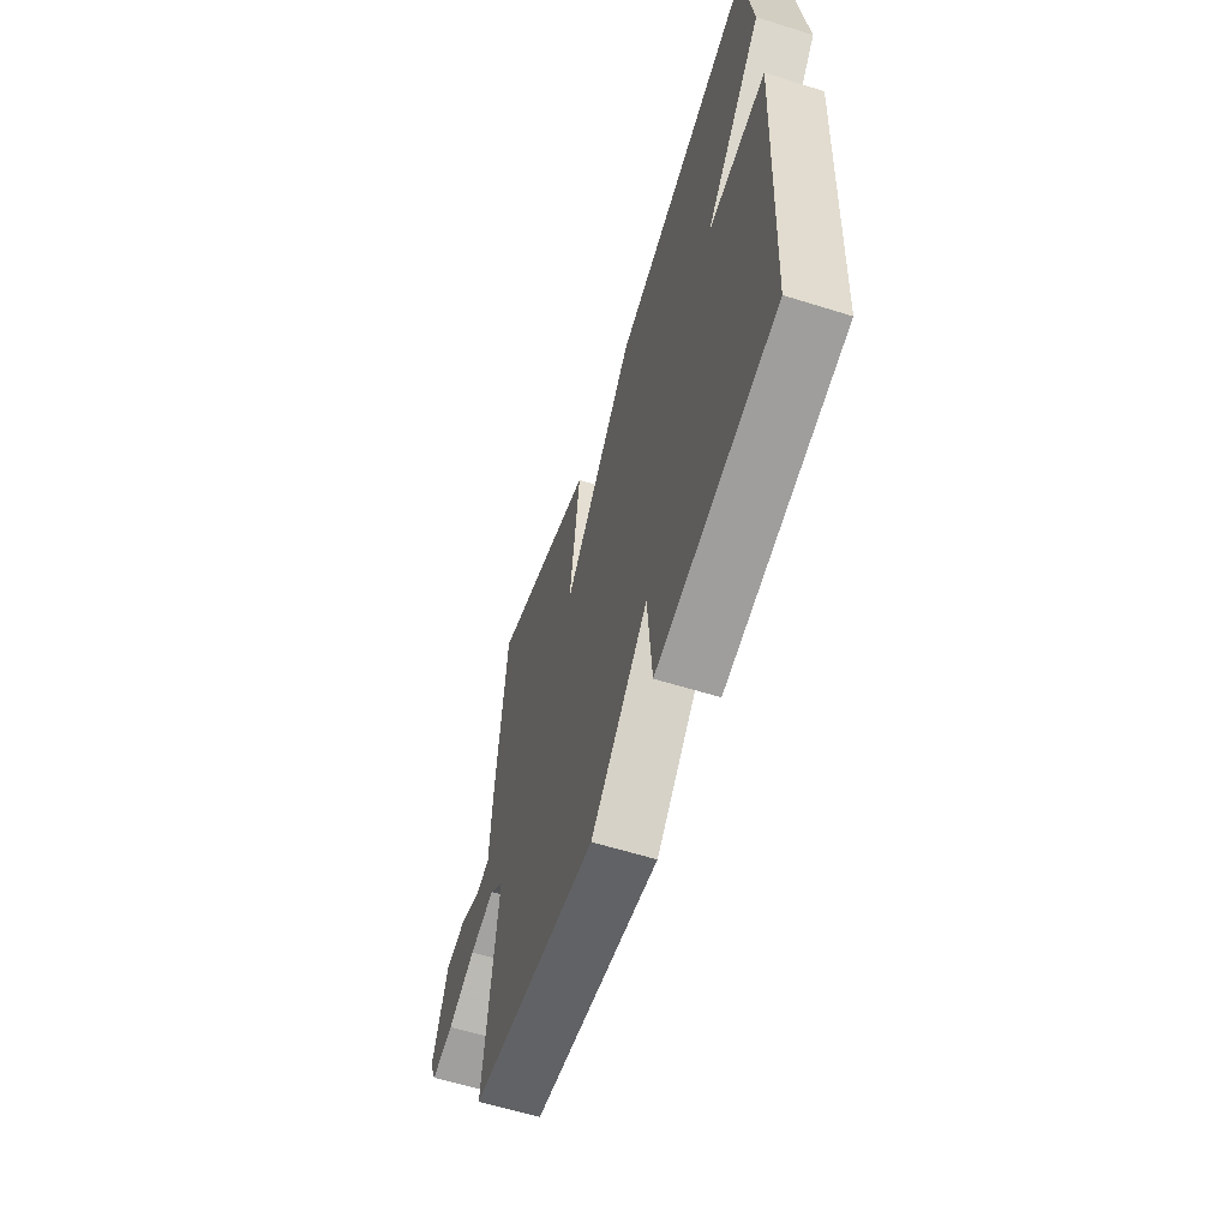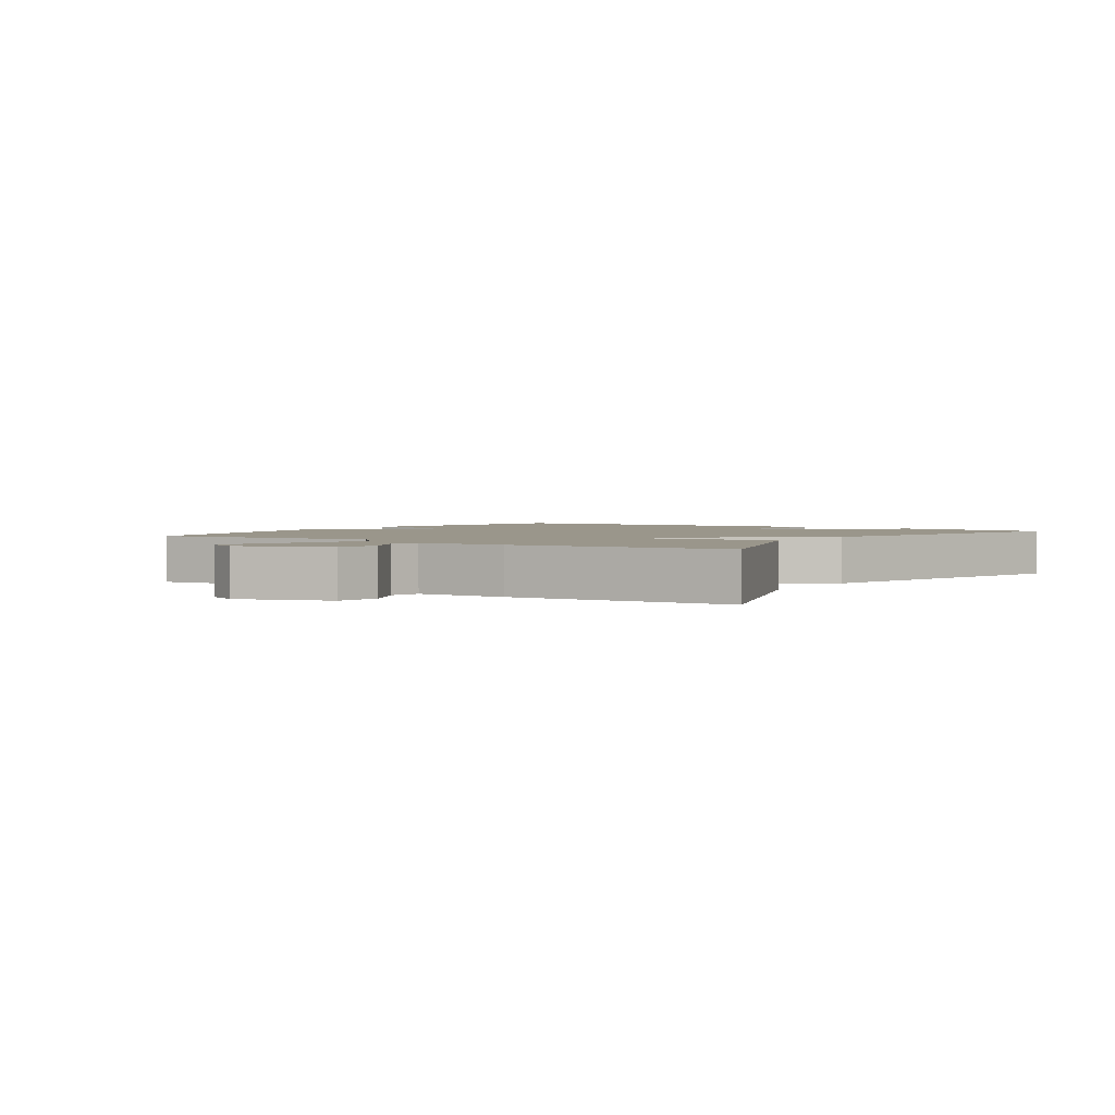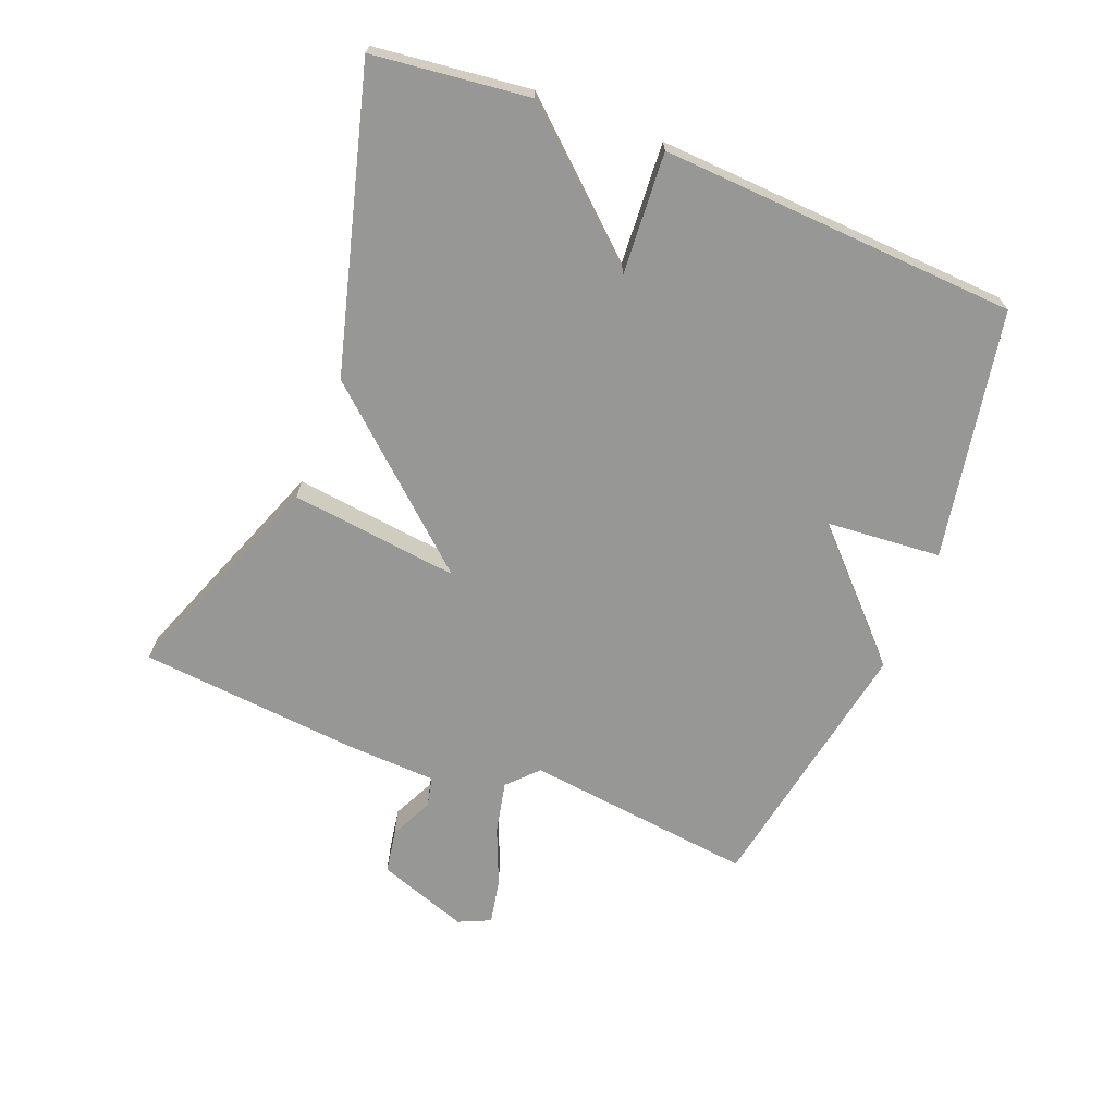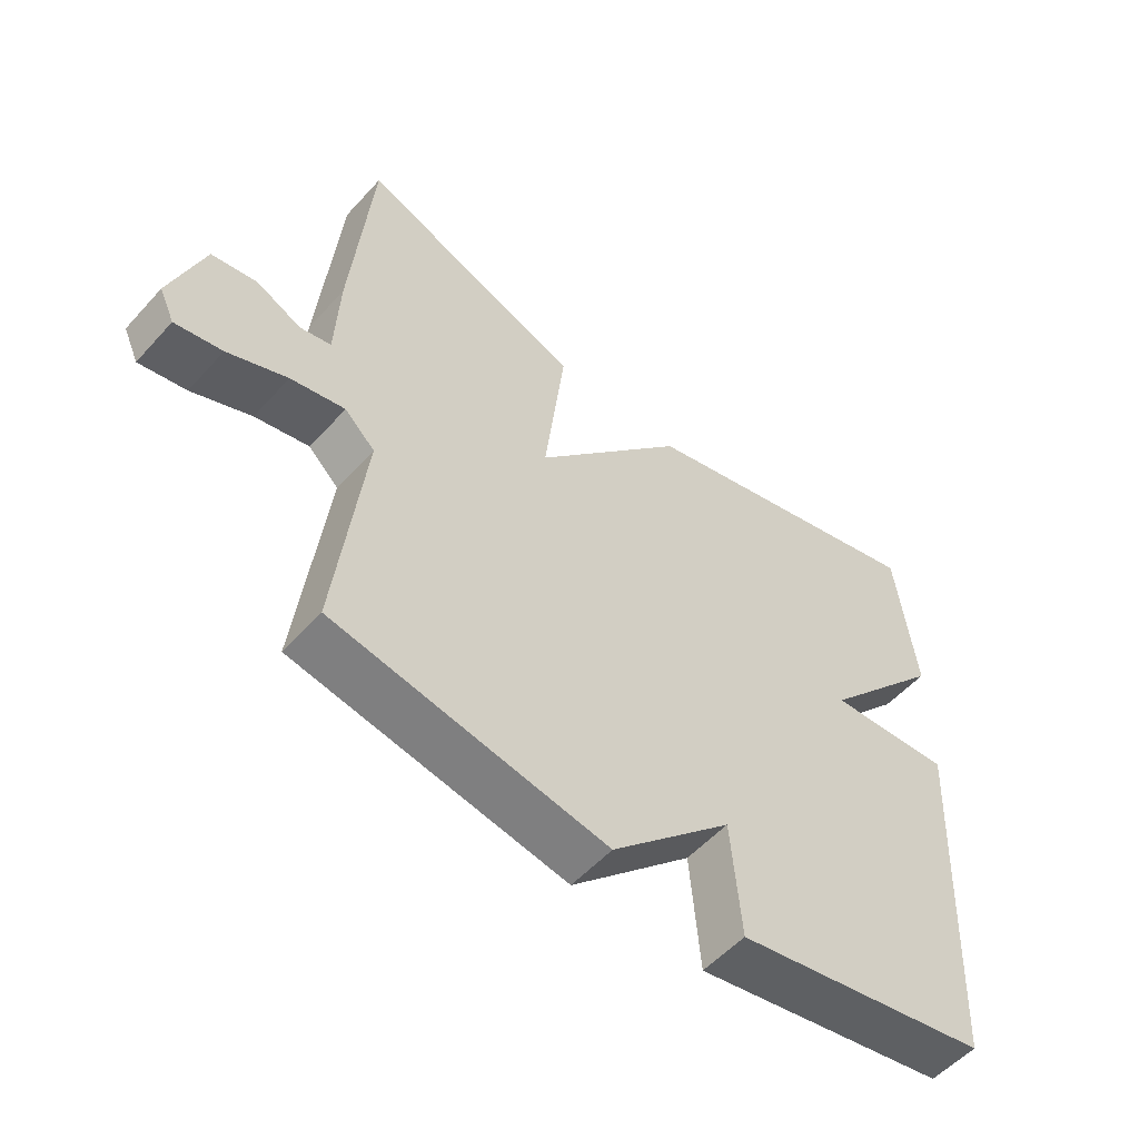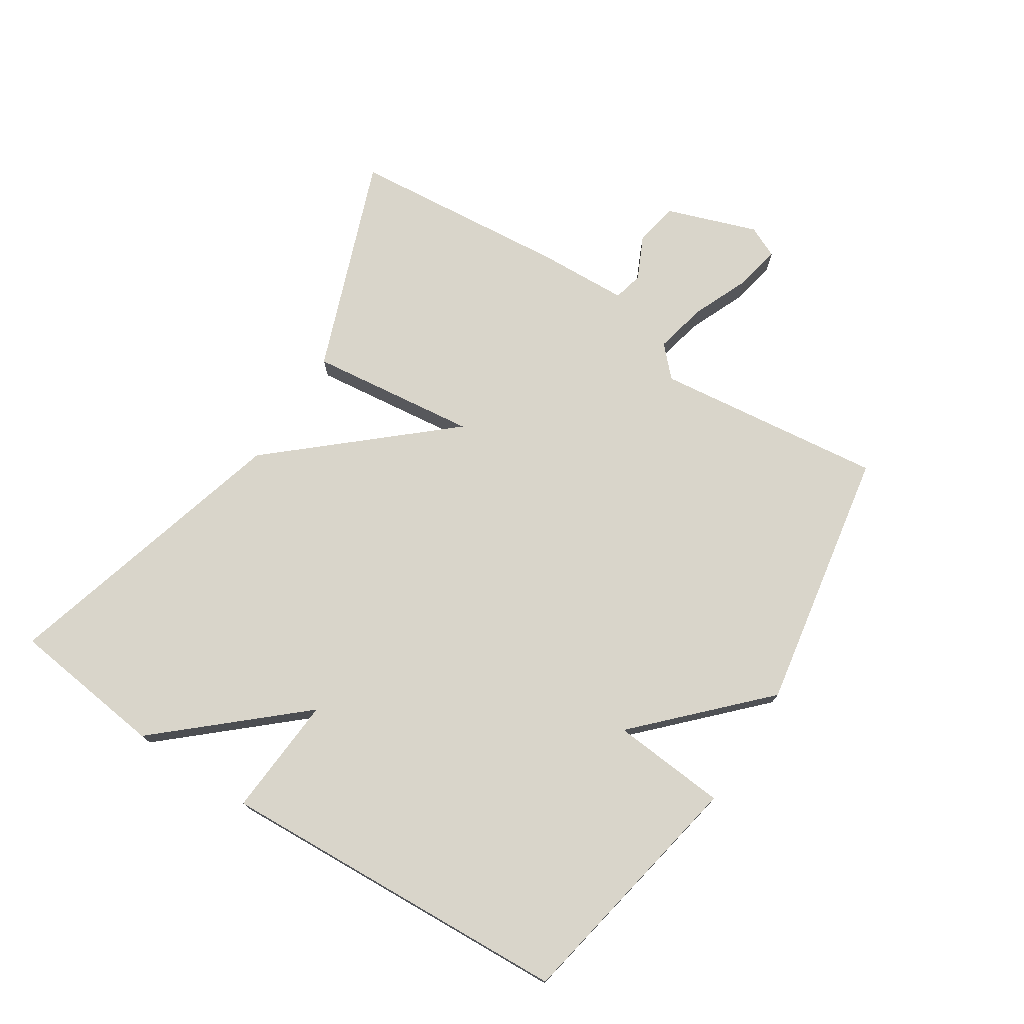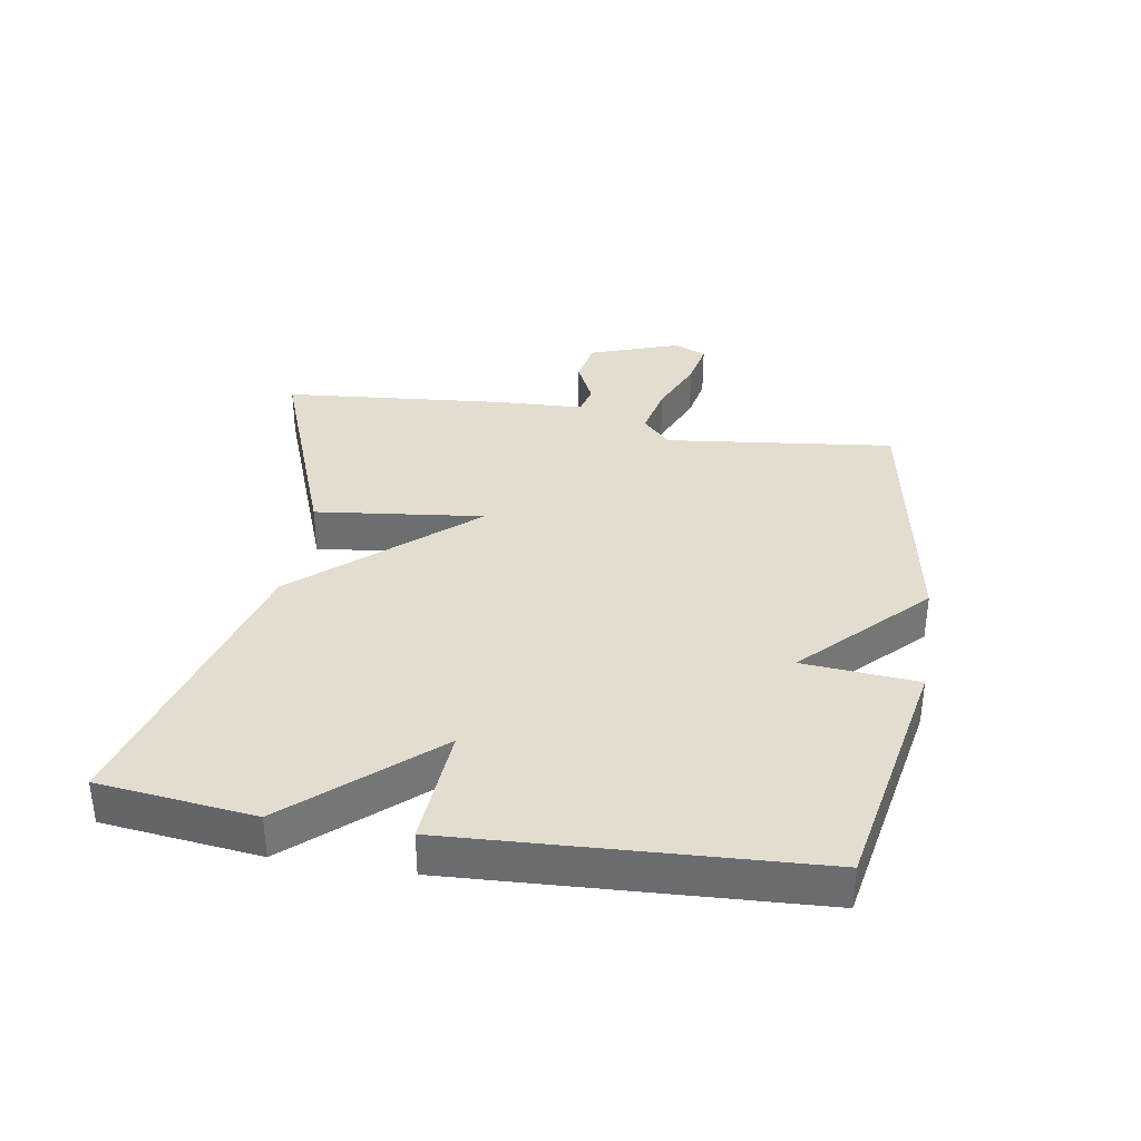
<metadata>
{"format":"obj","ext":"obj","renderer":"f3d","projection":"perspective","resolution":1024,"background":"white","views":[{"elev":-60.5,"azim":72.3,"up":"+Z"},{"elev":2.3,"azim":-55.9,"up":"+Y"},{"elev":-68.1,"azim":68.3,"up":"+Y"},{"elev":-54.4,"azim":-41.1,"up":"+Z"},{"elev":74.5,"azim":122.9,"up":"+Y"},{"elev":35.5,"azim":99.3,"up":"+Y"}]}
</metadata>
<code>
v 0.5 0.07 0.5
v 0.529 0.07 0.257
v 0.34 0.07 0.044
v 0.529 0.07 0.057
v 0.5 0.07 -0.5
v 0.112 0.07 -0.573
v 0.097 0.07 -0.393
v -0.088 0.07 -0.573
v -0.5 0.07 -0.5
v -0.458 0.07 -0.142
v -0.504 0.07 -0.098
v -0.586 0.07 -0.116
v -0.676 0.07 -0.154
v -0.747 0.07 -0.168
v -0.77 0.07 -0.118
v -0.72 0.07 0.024
v -0.651 0.07 0.036
v -0.584 0.07 0.004
v -0.537 0.07 0.015
v -0.531 0.07 0.155
v -0.5 0.07 0.5
v -0.162 0.07 0.373
v -0.193 0.07 0.11
v 0.038 0.07 0.373
v 0.5 0 0.5
v 0.529 0 0.257
v 0.34 0 0.044
v 0.529 0 0.057
v 0.5 0 -0.5
v 0.112 0 -0.573
v 0.097 0 -0.393
v -0.088 0 -0.573
v -0.5 0 -0.5
v -0.458 0 -0.142
v -0.504 0 -0.098
v -0.586 0 -0.116
v -0.676 0 -0.154
v -0.747 0 -0.168
v -0.77 0 -0.118
v -0.72 0 0.024
v -0.651 0 0.036
v -0.584 0 0.004
v -0.537 0 0.015
v -0.531 0 0.155
v -0.5 0 0.5
v -0.162 0 0.373
v -0.193 0 0.11
v 0.038 0 0.373
f 1 2 3
f 24 1 3
f 23 24 3
f 21 22 23
f 20 21 23
f 19 20 23
f 19 23 3
f 18 19 3
f 16 17 18
f 15 16 18
f 14 15 18
f 13 14 18
f 12 13 18
f 11 12 18
f 10 11 18 3
f 10 3 4
f 9 10 4
f 8 9 4
f 7 8 4
f 4 5 6 7
f 27 26 25
f 27 25 48
f 27 48 47
f 47 46 45
f 47 45 44
f 47 44 43
f 27 47 43
f 27 43 42
f 42 41 40
f 42 40 39
f 42 39 38
f 42 38 37
f 42 37 36
f 42 36 35
f 27 42 35 34
f 28 27 34
f 28 34 33
f 28 33 32
f 28 32 31
f 31 30 29 28
f 1 25 26 2
f 2 26 27 3
f 3 27 28 4
f 4 28 29 5
f 5 29 30 6
f 6 30 31 7
f 7 31 32 8
f 8 32 33 9
f 9 33 34 10
f 10 34 35 11
f 11 35 36 12
f 12 36 37 13
f 13 37 38 14
f 14 38 39 15
f 15 39 40 16
f 16 40 41 17
f 17 41 42 18
f 18 42 43 19
f 19 43 44 20
f 20 44 45 21
f 21 45 46 22
f 22 46 47 23
f 23 47 48 24
f 24 48 25 1

</code>
